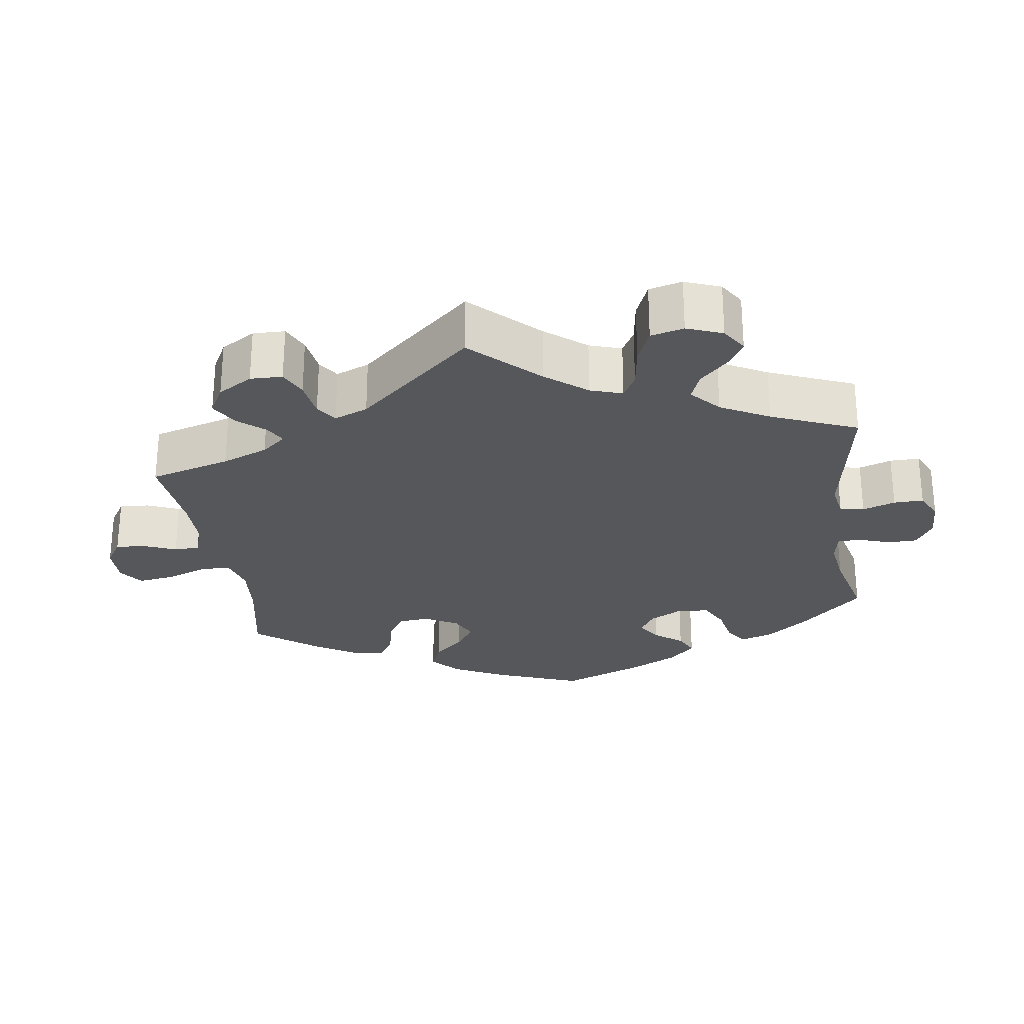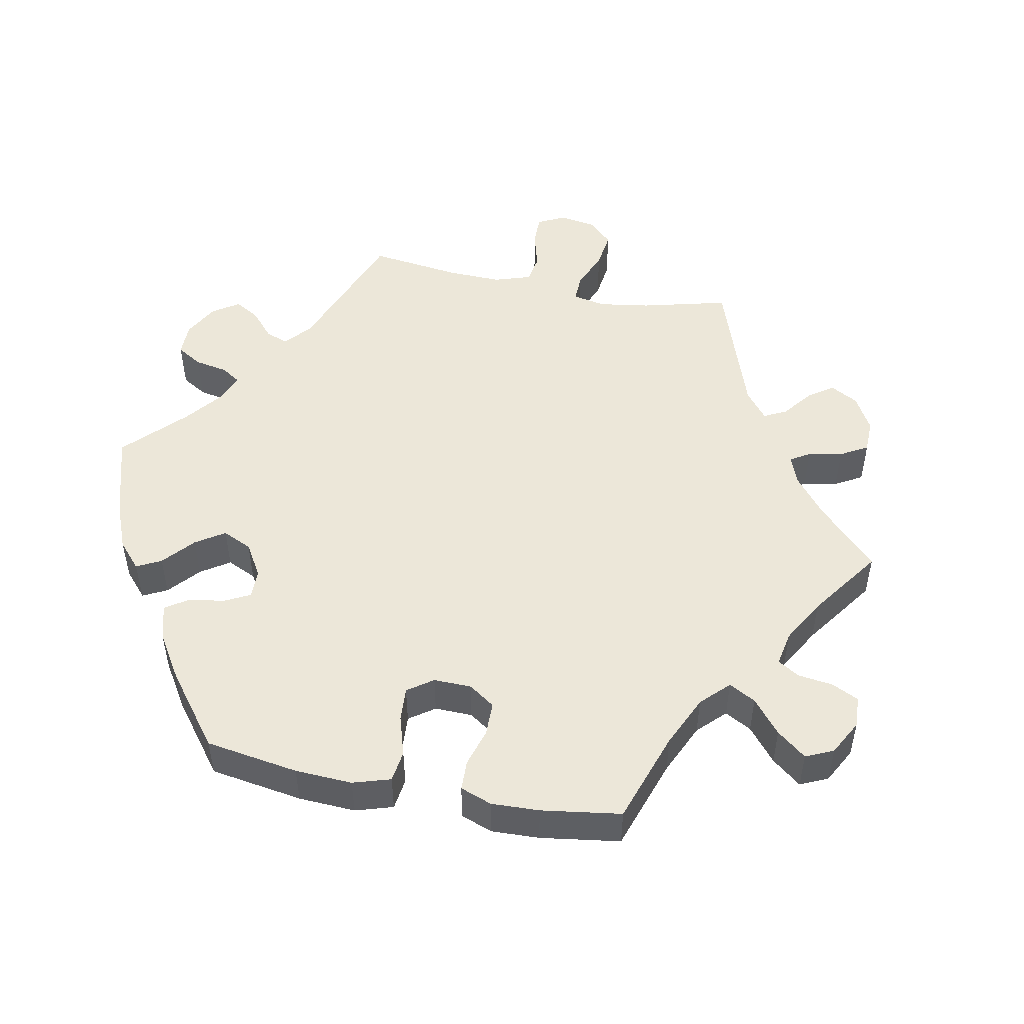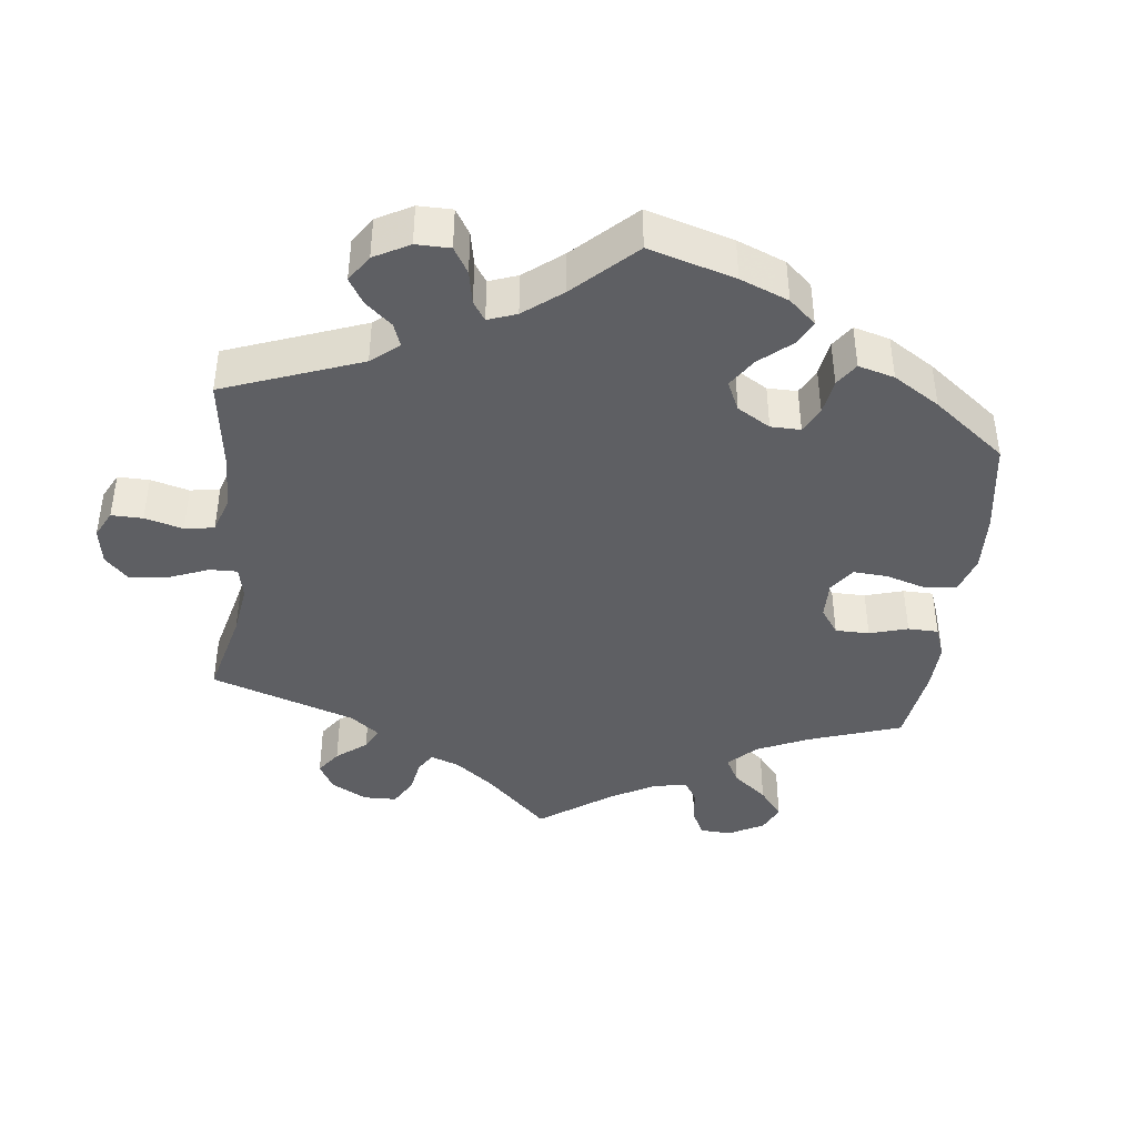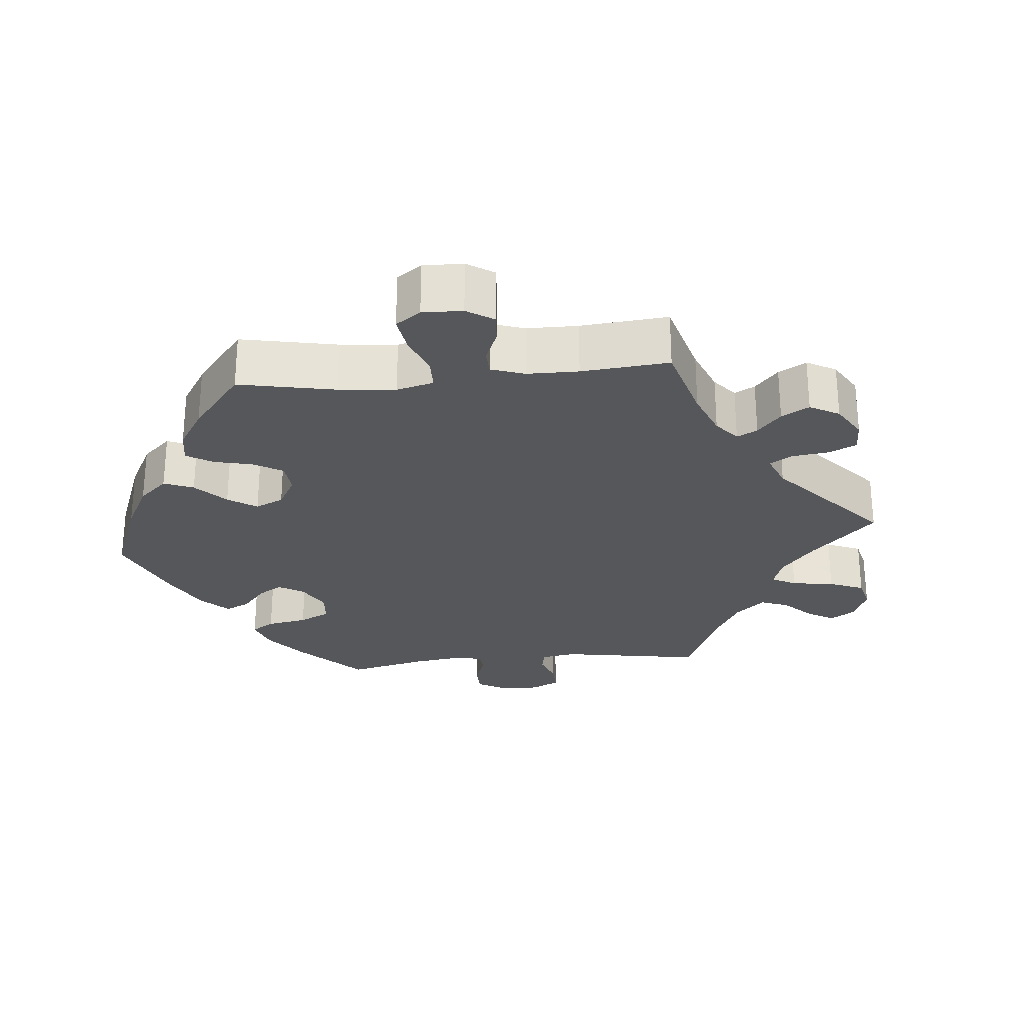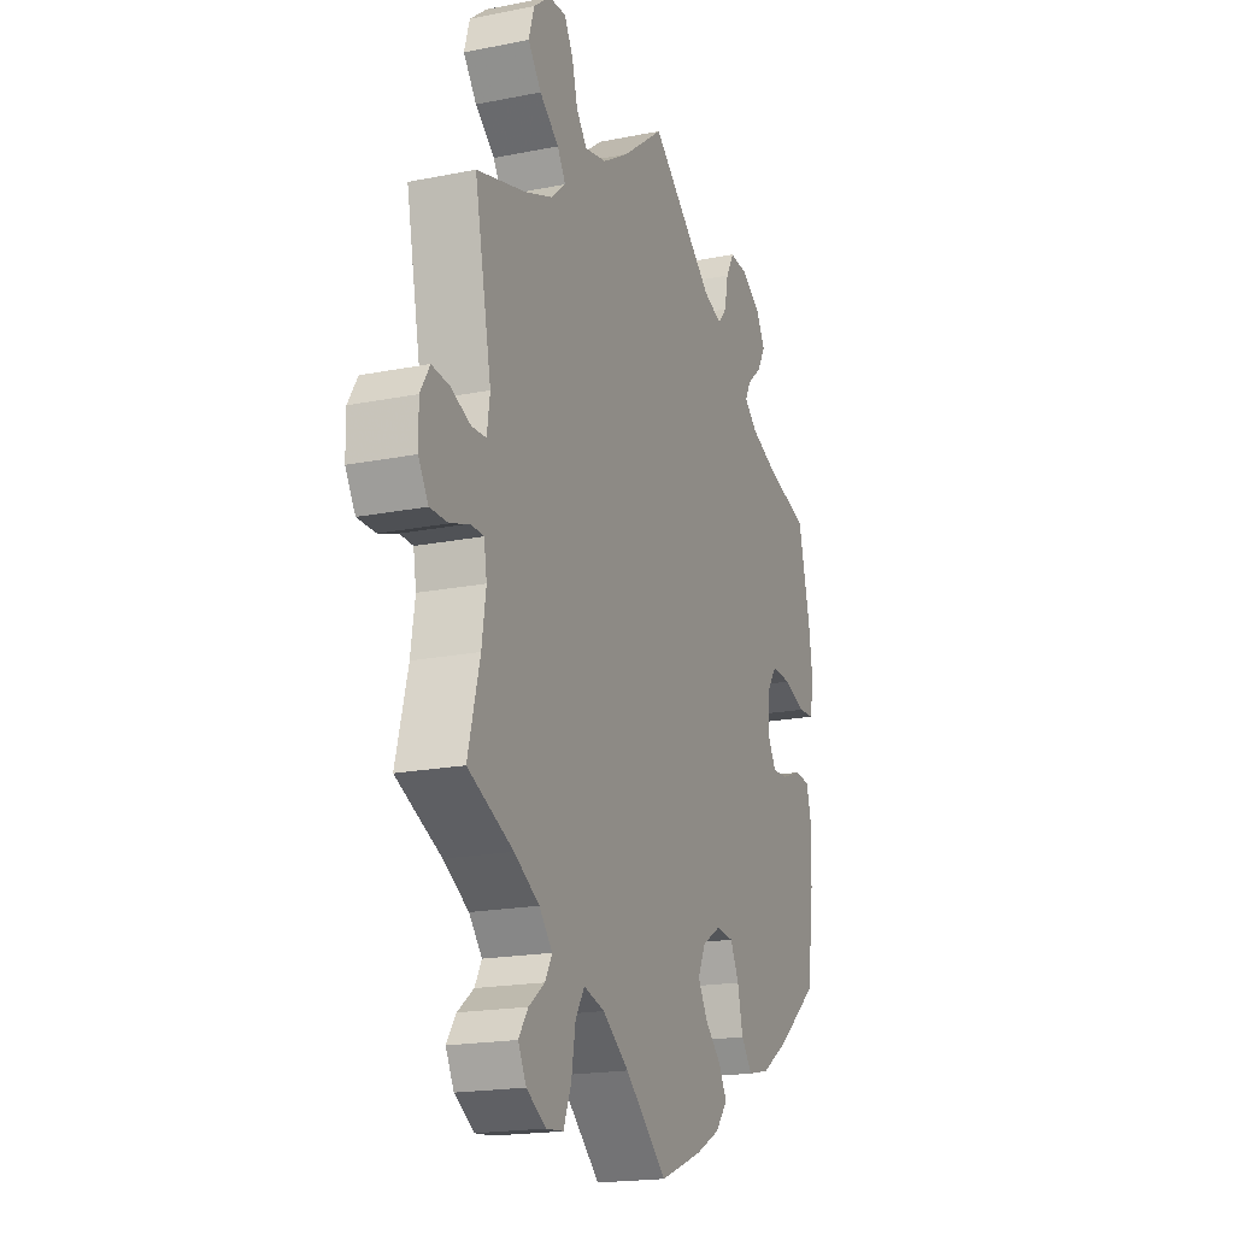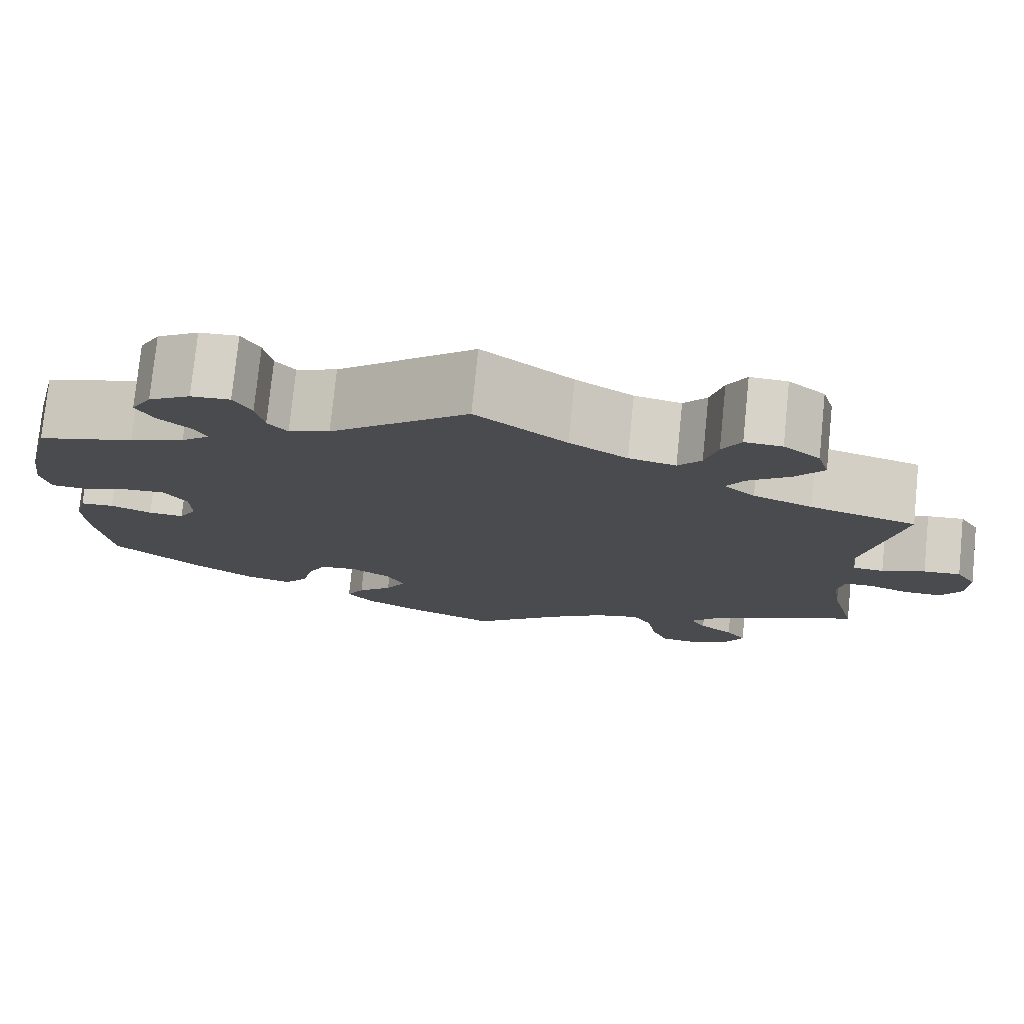
<metadata>
{"format":"obj","ext":"obj","renderer":"f3d","projection":"perspective","resolution":1024,"background":"white","views":[{"elev":-26.6,"azim":-51.6,"up":"+Y"},{"elev":49.7,"azim":161.3,"up":"+Y"},{"elev":-41.5,"azim":53.5,"up":"+Y"},{"elev":-26.6,"azim":-144.4,"up":"+Y"},{"elev":-18.9,"azim":-69.2,"up":"+Z"},{"elev":76.9,"azim":-174.2,"up":"+Z"}]}
</metadata>
<code>
v 0.398 0.07 -0.371
v 0.331 0.07 -0.414
v 0.278 0.07 -0.426
v 0.251 0.07 -0.391
v 0.238 0.07 -0.334
v 0.217 0.07 -0.291
v 0.174 0.07 -0.287
v 0.129 0.07 -0.314
v 0.11 0.07 -0.354
v 0.133 0.07 -0.395
v 0.173 0.07 -0.433
v 0.193 0.07 -0.47
v 0.163 0.07 -0.506
v 0.104 0.07 -0.537
v 0 0.07 -0.578
v -0.102 0.07 -0.488
v -0.166 0.07 -0.442
v -0.217 0.07 -0.428
v -0.239 0.07 -0.464
v -0.249 0.07 -0.524
v -0.268 0.07 -0.572
v -0.31 0.07 -0.576
v -0.357 0.07 -0.547
v -0.377 0.07 -0.508
v -0.354 0.07 -0.474
v -0.315 0.07 -0.444
v -0.298 0.07 -0.413
v -0.33 0.07 -0.376
v -0.391 0.07 -0.34
v -0.501 0.07 -0.289
v -0.472 0.07 -0.176
v -0.462 0.07 -0.108
v -0.469 0.07 -0.065
v -0.501 0.07 -0.064
v -0.547 0.07 -0.08
v -0.591 0.07 -0.08
v -0.615 0.07 -0.04
v -0.616 0.07 0.016
v -0.593 0.07 0.054
v -0.551 0.07 0.05
v -0.502 0.07 0.03
v -0.467 0.07 0.032
v -0.46 0.07 0.082
v -0.501 0.07 0.289
v -0.38 0.07 0.323
v -0.313 0.07 0.349
v -0.278 0.07 0.38
v -0.298 0.07 0.413
v -0.345 0.07 0.45
v -0.377 0.07 0.492
v -0.364 0.07 0.537
v -0.323 0.07 0.57
v -0.281 0.07 0.572
v -0.26 0.07 0.534
v -0.246 0.07 0.481
v -0.22 0.07 0.449
v -0.167 0.07 0.46
v -0.102 0.07 0.5
v 0 0.07 0.578
v 0.156 0.07 0.449
v 0.202 0.07 0.432
v 0.224 0.07 0.458
v 0.233 0.07 0.505
v 0.253 0.07 0.541
v 0.297 0.07 0.538
v 0.344 0.07 0.509
v 0.367 0.07 0.468
v 0.347 0.07 0.432
v 0.311 0.07 0.401
v 0.297 0.07 0.373
v 0.329 0.07 0.346
v 0.391 0.07 0.321
v 0.5 0.07 0.289
v 0.529 0.07 0.169
v 0.539 0.07 0.098
v 0.529 0.07 0.05
v 0.491 0.07 0.048
v 0.437 0.07 0.067
v 0.389 0.07 0.07
v 0.363 0.07 0.033
v 0.362 0.07 -0.02
v 0.382 0.07 -0.056
v 0.422 0.07 -0.054
v 0.469 0.07 -0.036
v 0.507 0.07 -0.039
v 0.52 0.07 -0.089
v 0.517 0.07 -0.164
v 0.5 0.07 -0.289
v 0.398 0 -0.371
v 0.331 0 -0.414
v 0.278 0 -0.426
v 0.251 0 -0.391
v 0.238 0 -0.334
v 0.217 0 -0.291
v 0.174 0 -0.287
v 0.129 0 -0.314
v 0.11 0 -0.354
v 0.133 0 -0.395
v 0.173 0 -0.433
v 0.193 0 -0.47
v 0.163 0 -0.506
v 0.104 0 -0.537
v 0 0 -0.578
v -0.102 0 -0.488
v -0.166 0 -0.442
v -0.217 0 -0.428
v -0.239 0 -0.464
v -0.249 0 -0.524
v -0.268 0 -0.572
v -0.31 0 -0.576
v -0.357 0 -0.547
v -0.377 0 -0.508
v -0.354 0 -0.474
v -0.315 0 -0.444
v -0.298 0 -0.413
v -0.33 0 -0.376
v -0.391 0 -0.34
v -0.501 0 -0.289
v -0.472 0 -0.176
v -0.462 0 -0.108
v -0.469 0 -0.065
v -0.501 0 -0.064
v -0.547 0 -0.08
v -0.591 0 -0.08
v -0.615 0 -0.04
v -0.616 0 0.016
v -0.593 0 0.054
v -0.551 0 0.05
v -0.502 0 0.03
v -0.467 0 0.032
v -0.46 0 0.082
v -0.501 0 0.289
v -0.38 0 0.323
v -0.313 0 0.349
v -0.278 0 0.38
v -0.298 0 0.413
v -0.345 0 0.45
v -0.377 0 0.492
v -0.364 0 0.537
v -0.323 0 0.57
v -0.281 0 0.572
v -0.26 0 0.534
v -0.246 0 0.481
v -0.22 0 0.449
v -0.167 0 0.46
v -0.102 0 0.5
v 0 0 0.578
v 0.156 0 0.449
v 0.202 0 0.432
v 0.224 0 0.458
v 0.233 0 0.505
v 0.253 0 0.541
v 0.297 0 0.538
v 0.344 0 0.509
v 0.367 0 0.468
v 0.347 0 0.432
v 0.311 0 0.401
v 0.297 0 0.373
v 0.329 0 0.346
v 0.391 0 0.321
v 0.5 0 0.289
v 0.529 0 0.169
v 0.539 0 0.098
v 0.529 0 0.05
v 0.491 0 0.048
v 0.437 0 0.067
v 0.389 0 0.07
v 0.363 0 0.033
v 0.362 0 -0.02
v 0.382 0 -0.056
v 0.422 0 -0.054
v 0.469 0 -0.036
v 0.507 0 -0.039
v 0.52 0 -0.089
v 0.517 0 -0.164
v 0.5 0 -0.289
f 83 84 85 86
f 82 83 86 87
f 75 76 77 78
f 75 78 79
f 72 73 74 75
f 71 72 75 79
f 70 71 79 80
f 66 67 68 69
f 66 69 70
f 65 66 70
f 62 63 64 65
f 61 62 65 70
f 60 61 70 80
f 58 59 60 80
f 52 53 54 55
f 52 55 56
f 51 52 56
f 48 49 50 51
f 47 48 51 56
f 43 44 45
f 42 43 45 46
f 38 39 40 41
f 38 41 42
f 37 38 42
f 34 35 36 37
f 33 34 37 42
f 32 33 42 46
f 29 30 31
f 28 29 31 32
f 27 28 32 46
f 23 24 25 26
f 23 26 27
f 22 23 27
f 19 20 21 22
f 18 19 22 27
f 13 14 15 16
f 13 16 17
f 10 11 12 13
f 9 10 13 17
f 8 9 17 18
f 2 3 4 5
f 2 5 6
f 1 2 6
f 82 87 88 1
f 57 58 80 81
f 47 56 57 81
f 7 8 18 27
f 7 27 46 47
f 81 82 1 6
f 6 7 47 81
f 174 173 172 171
f 175 174 171 170
f 166 165 164 163
f 167 166 163
f 163 162 161 160
f 167 163 160 159
f 168 167 159 158
f 157 156 155 154
f 158 157 154
f 158 154 153
f 153 152 151 150
f 158 153 150 149
f 168 158 149 148
f 168 148 147 146
f 143 142 141 140
f 144 143 140
f 144 140 139
f 139 138 137 136
f 144 139 136 135
f 133 132 131
f 134 133 131 130
f 129 128 127 126
f 130 129 126
f 130 126 125
f 125 124 123 122
f 130 125 122 121
f 134 130 121 120
f 119 118 117
f 120 119 117 116
f 134 120 116 115
f 114 113 112 111
f 115 114 111
f 115 111 110
f 110 109 108 107
f 115 110 107 106
f 104 103 102 101
f 105 104 101
f 101 100 99 98
f 105 101 98 97
f 106 105 97 96
f 93 92 91 90
f 94 93 90
f 94 90 89
f 89 176 175 170
f 169 168 146 145
f 169 145 144 135
f 115 106 96 95
f 135 134 115 95
f 94 89 170 169
f 169 135 95 94
f 1 89 90 2
f 2 90 91 3
f 3 91 92 4
f 4 92 93 5
f 5 93 94 6
f 6 94 95 7
f 7 95 96 8
f 8 96 97 9
f 9 97 98 10
f 10 98 99 11
f 11 99 100 12
f 12 100 101 13
f 13 101 102 14
f 14 102 103 15
f 15 103 104 16
f 16 104 105 17
f 17 105 106 18
f 18 106 107 19
f 19 107 108 20
f 20 108 109 21
f 21 109 110 22
f 22 110 111 23
f 23 111 112 24
f 24 112 113 25
f 25 113 114 26
f 26 114 115 27
f 27 115 116 28
f 28 116 117 29
f 29 117 118 30
f 30 118 119 31
f 31 119 120 32
f 32 120 121 33
f 33 121 122 34
f 34 122 123 35
f 35 123 124 36
f 36 124 125 37
f 37 125 126 38
f 38 126 127 39
f 39 127 128 40
f 40 128 129 41
f 41 129 130 42
f 42 130 131 43
f 43 131 132 44
f 44 132 133 45
f 45 133 134 46
f 46 134 135 47
f 47 135 136 48
f 48 136 137 49
f 49 137 138 50
f 50 138 139 51
f 51 139 140 52
f 52 140 141 53
f 53 141 142 54
f 54 142 143 55
f 55 143 144 56
f 56 144 145 57
f 57 145 146 58
f 58 146 147 59
f 59 147 148 60
f 60 148 149 61
f 61 149 150 62
f 62 150 151 63
f 63 151 152 64
f 64 152 153 65
f 65 153 154 66
f 66 154 155 67
f 67 155 156 68
f 68 156 157 69
f 69 157 158 70
f 70 158 159 71
f 71 159 160 72
f 72 160 161 73
f 73 161 162 74
f 74 162 163 75
f 75 163 164 76
f 76 164 165 77
f 77 165 166 78
f 78 166 167 79
f 79 167 168 80
f 80 168 169 81
f 81 169 170 82
f 82 170 171 83
f 83 171 172 84
f 84 172 173 85
f 85 173 174 86
f 86 174 175 87
f 87 175 176 88
f 88 176 89 1

</code>
